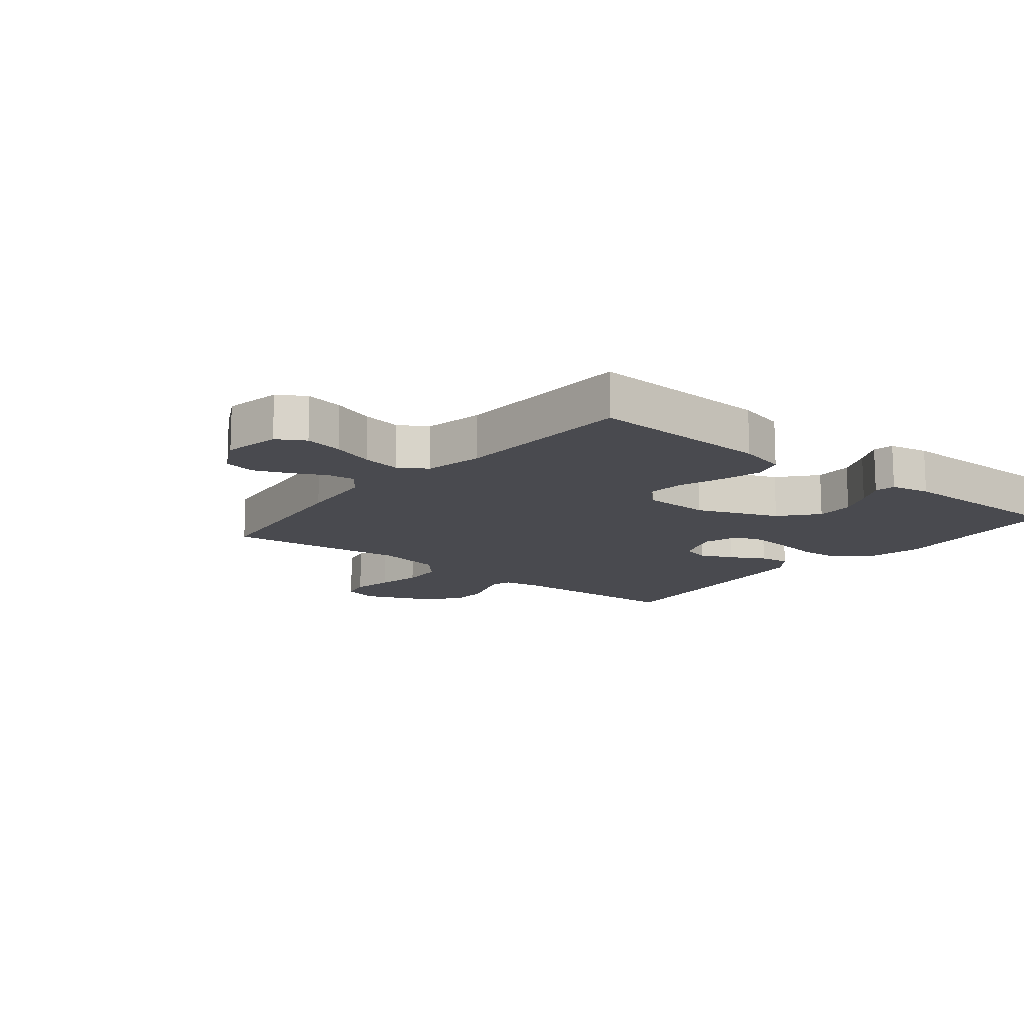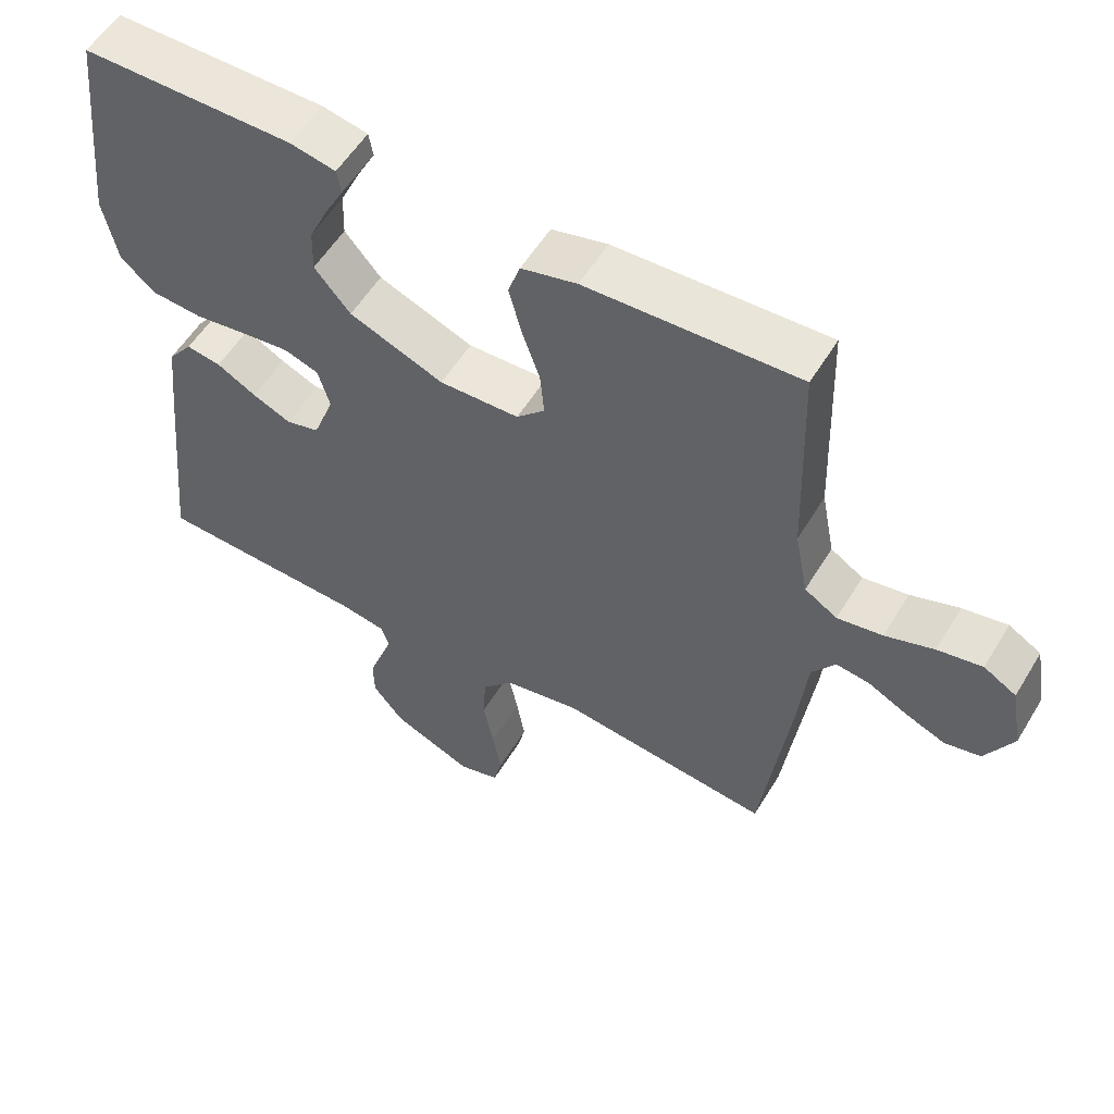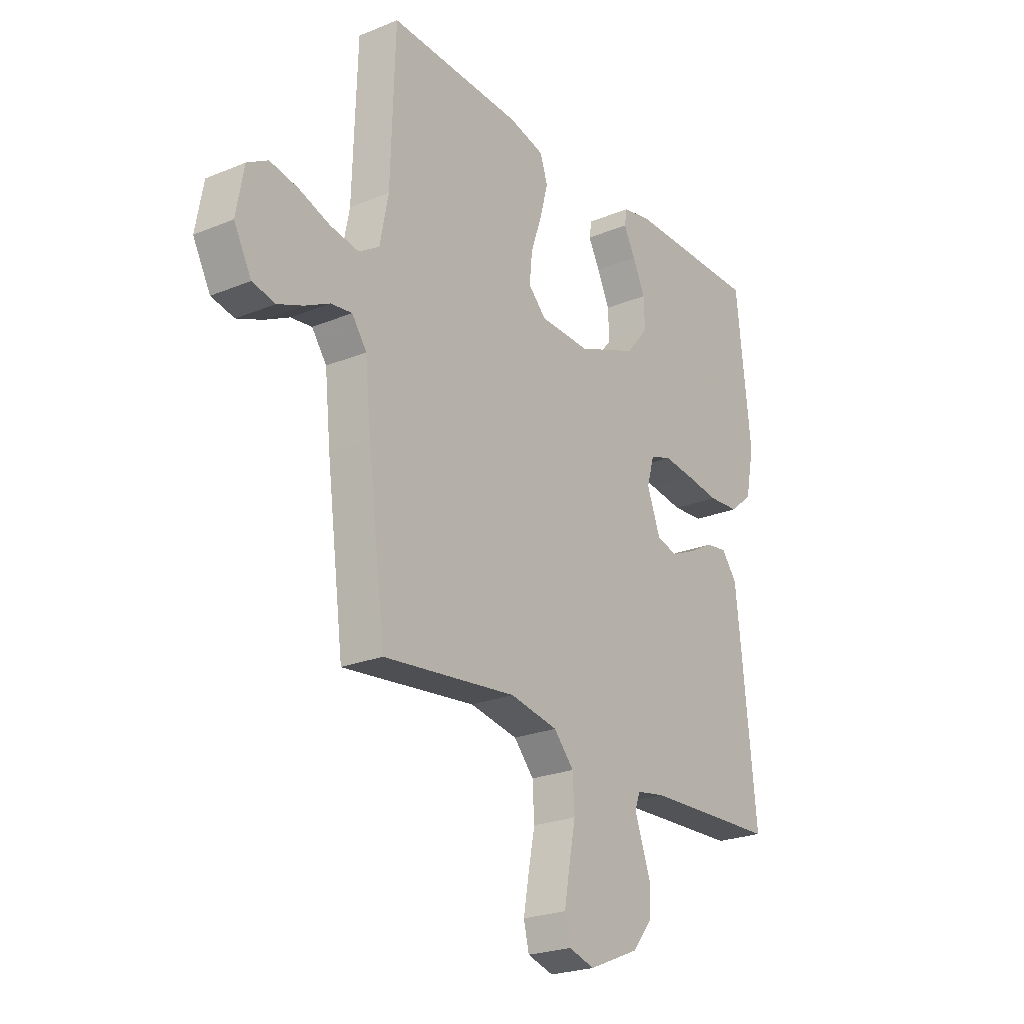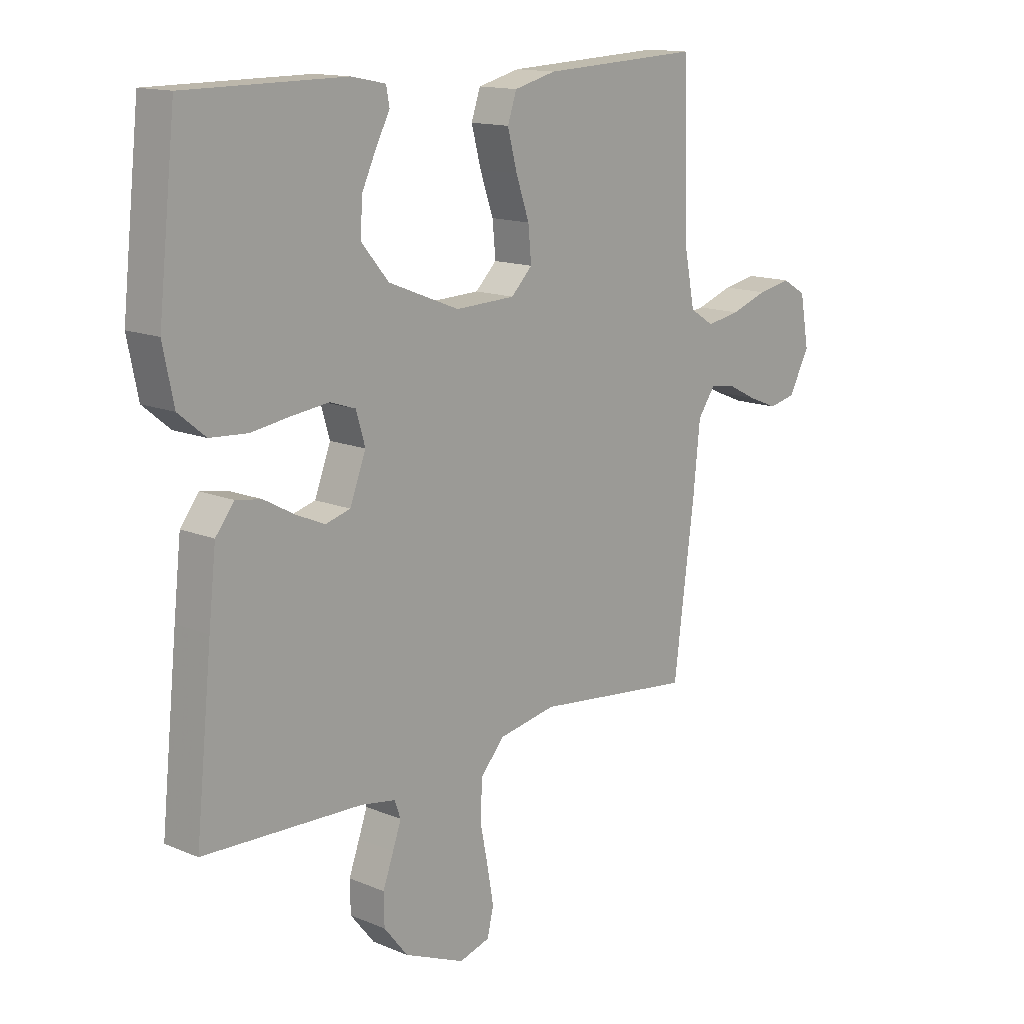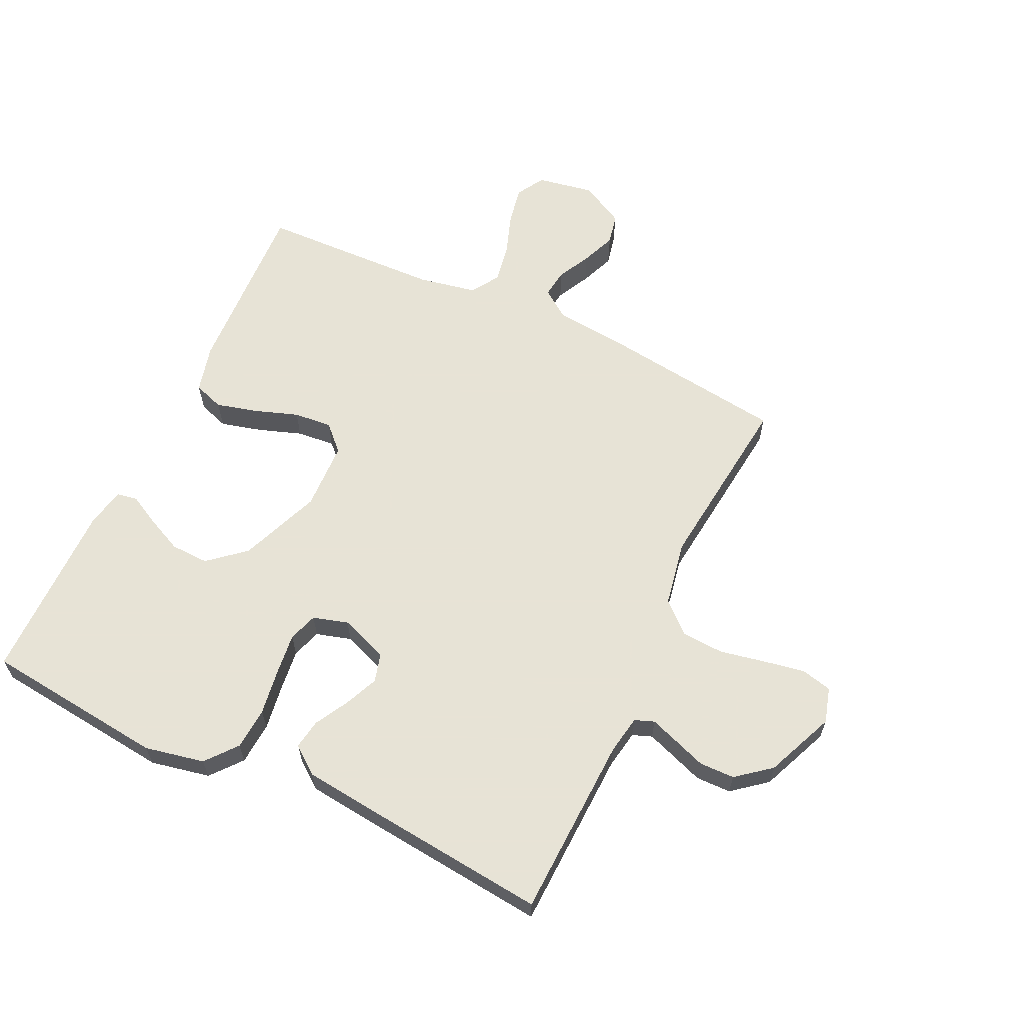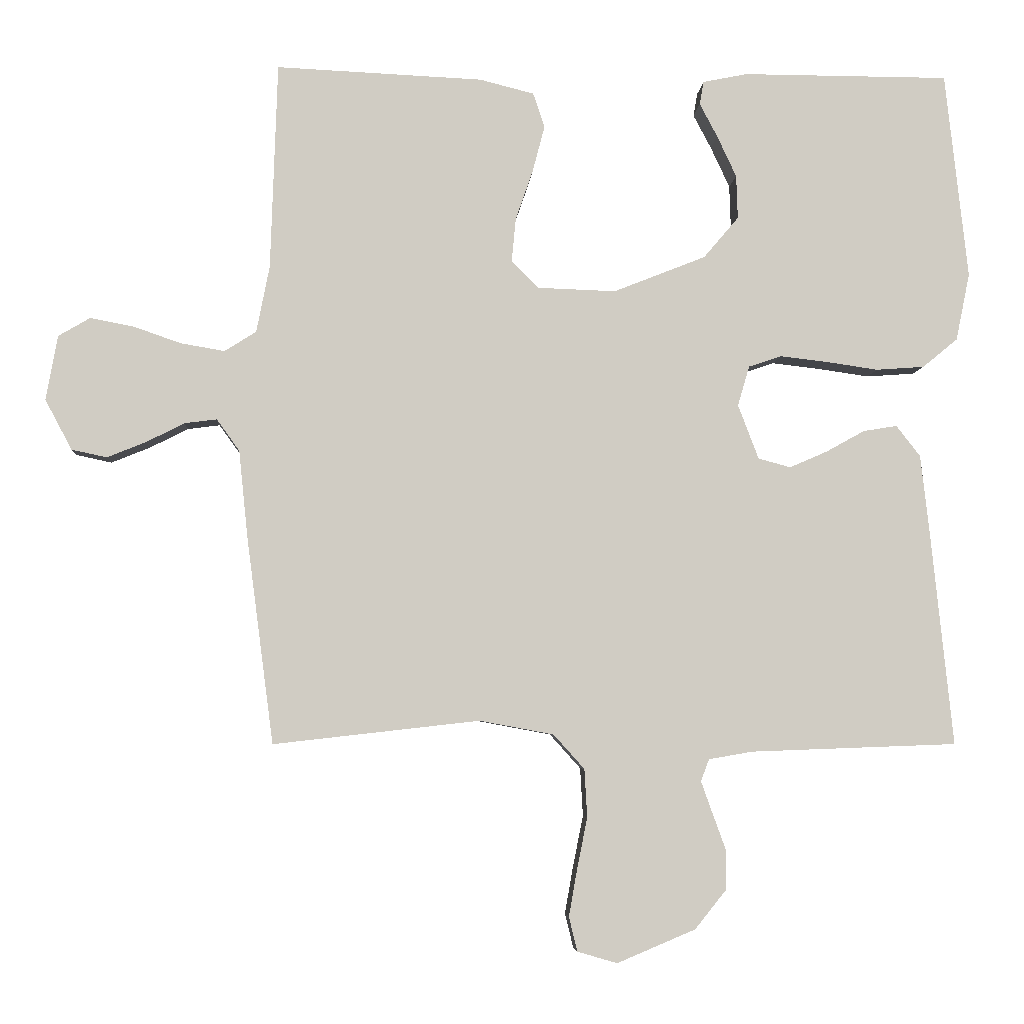
<metadata>
{"format":"obj","ext":"obj","renderer":"f3d","projection":"perspective","resolution":1024,"background":"white","views":[{"elev":-13.5,"azim":-39.0,"up":"+Y"},{"elev":55.9,"azim":-149.1,"up":"+Z"},{"elev":-23.7,"azim":-55.4,"up":"+Z"},{"elev":14.2,"azim":132.5,"up":"+Z"},{"elev":62.6,"azim":115.3,"up":"+Y"},{"elev":-5.1,"azim":-3.5,"up":"+Z"}]}
</metadata>
<code>
v 0.5 0.07 -0.5
v 0.2 0.07 -0.511
v 0.136 0.07 -0.522
v 0.124 0.07 -0.554
v 0.14 0.07 -0.599
v 0.16 0.07 -0.654
v 0.159 0.07 -0.712
v 0.114 0.07 -0.768
v 0 0.07 -0.816
v -0.058 0.07 -0.799
v -0.07 0.07 -0.749
v -0.058 0.07 -0.681
v -0.043 0.07 -0.606
v -0.047 0.07 -0.536
v -0.092 0.07 -0.486
v -0.2 0.07 -0.466
v -0.5 0.07 -0.5
v -0.539 0.07 -0.2
v -0.552 0.07 -0.073
v -0.585 0.07 -0.027
v -0.632 0.07 -0.033
v -0.687 0.07 -0.061
v -0.744 0.07 -0.084
v -0.795 0.07 -0.073
v -0.834 0.07 0
v -0.817 0.07 0.094
v -0.771 0.07 0.121
v -0.708 0.07 0.109
v -0.639 0.07 0.085
v -0.575 0.07 0.074
v -0.529 0.07 0.103
v -0.51 0.07 0.2
v -0.5 0.07 0.5
v -0.2 0.07 0.486
v -0.121 0.07 0.466
v -0.104 0.07 0.416
v -0.122 0.07 0.348
v -0.147 0.07 0.276
v -0.153 0.07 0.213
v -0.113 0.07 0.173
v 0 0.07 0.169
v 0.134 0.07 0.222
v 0.185 0.07 0.282
v 0.183 0.07 0.345
v 0.155 0.07 0.405
v 0.129 0.07 0.454
v 0.135 0.07 0.488
v 0.2 0.07 0.501
v 0.5 0.07 0.5
v 0.533 0.07 0.2
v 0.513 0.07 0.102
v 0.462 0.07 0.06
v 0.392 0.07 0.055
v 0.317 0.07 0.066
v 0.248 0.07 0.074
v 0.2 0.07 0.058
v 0.183 0.07 0
v 0.213 0.07 -0.079
v 0.26 0.07 -0.092
v 0.315 0.07 -0.068
v 0.371 0.07 -0.037
v 0.42 0.07 -0.029
v 0.455 0.07 -0.074
v 0.469 0.07 -0.2
v 0.5 0 -0.5
v 0.2 0 -0.511
v 0.136 0 -0.522
v 0.124 0 -0.554
v 0.14 0 -0.599
v 0.16 0 -0.654
v 0.159 0 -0.712
v 0.114 0 -0.768
v 0 0 -0.816
v -0.058 0 -0.799
v -0.07 0 -0.749
v -0.058 0 -0.681
v -0.043 0 -0.606
v -0.047 0 -0.536
v -0.092 0 -0.486
v -0.2 0 -0.466
v -0.5 0 -0.5
v -0.539 0 -0.2
v -0.552 0 -0.073
v -0.585 0 -0.027
v -0.632 0 -0.033
v -0.687 0 -0.061
v -0.744 0 -0.084
v -0.795 0 -0.073
v -0.834 0 0
v -0.817 0 0.094
v -0.771 0 0.121
v -0.708 0 0.109
v -0.639 0 0.085
v -0.575 0 0.074
v -0.529 0 0.103
v -0.51 0 0.2
v -0.5 0 0.5
v -0.2 0 0.486
v -0.121 0 0.466
v -0.104 0 0.416
v -0.122 0 0.348
v -0.147 0 0.276
v -0.153 0 0.213
v -0.113 0 0.173
v 0 0 0.169
v 0.134 0 0.222
v 0.185 0 0.282
v 0.183 0 0.345
v 0.155 0 0.405
v 0.129 0 0.454
v 0.135 0 0.488
v 0.2 0 0.501
v 0.5 0 0.5
v 0.533 0 0.2
v 0.513 0 0.102
v 0.462 0 0.06
v 0.392 0 0.055
v 0.317 0 0.066
v 0.248 0 0.074
v 0.2 0 0.058
v 0.183 0 0
v 0.213 0 -0.079
v 0.26 0 -0.092
v 0.315 0 -0.068
v 0.371 0 -0.037
v 0.42 0 -0.029
v 0.455 0 -0.074
v 0.469 0 -0.2
f 64 1 2
f 63 64 2
f 62 63 2
f 61 62 2
f 60 61 2
f 59 60 2 3
f 58 59 3 4
f 57 58 4
f 52 53 54
f 51 52 54
f 50 51 54
f 49 50 54
f 48 49 54
f 47 48 54
f 45 46 47
f 44 45 47 54
f 43 44 54 55
f 36 37 38
f 35 36 38
f 34 35 38
f 33 34 38
f 32 33 38
f 31 32 38 39
f 30 31 39 40
f 27 28 29
f 26 27 29
f 25 26 29
f 24 25 29
f 23 24 29
f 22 23 29
f 21 22 29
f 20 21 29 30
f 30 40 41
f 20 30 41
f 19 20 41
f 19 41 42
f 18 19 42
f 17 18 42
f 16 17 42
f 11 12 13
f 10 11 13
f 9 10 13
f 8 9 13
f 7 8 13
f 6 7 13
f 5 6 13
f 4 5 13 14
f 57 4 14 15
f 42 43 55 56
f 42 56 57
f 16 42 57
f 15 16 57
f 66 65 128
f 66 128 127
f 66 127 126
f 66 126 125
f 66 125 124
f 67 66 124 123
f 68 67 123 122
f 68 122 121
f 118 117 116
f 118 116 115
f 118 115 114
f 118 114 113
f 118 113 112
f 118 112 111
f 111 110 109
f 118 111 109 108
f 119 118 108 107
f 102 101 100
f 102 100 99
f 102 99 98
f 102 98 97
f 102 97 96
f 103 102 96 95
f 104 103 95 94
f 93 92 91
f 93 91 90
f 93 90 89
f 93 89 88
f 93 88 87
f 93 87 86
f 93 86 85
f 94 93 85 84
f 105 104 94
f 105 94 84
f 105 84 83
f 106 105 83
f 106 83 82
f 106 82 81
f 106 81 80
f 77 76 75
f 77 75 74
f 77 74 73
f 77 73 72
f 77 72 71
f 77 71 70
f 77 70 69
f 78 77 69 68
f 79 78 68 121
f 120 119 107 106
f 121 120 106
f 121 106 80
f 121 80 79
f 1 65 66 2
f 2 66 67 3
f 3 67 68 4
f 4 68 69 5
f 5 69 70 6
f 6 70 71 7
f 7 71 72 8
f 8 72 73 9
f 9 73 74 10
f 10 74 75 11
f 11 75 76 12
f 12 76 77 13
f 13 77 78 14
f 14 78 79 15
f 15 79 80 16
f 16 80 81 17
f 17 81 82 18
f 18 82 83 19
f 19 83 84 20
f 20 84 85 21
f 21 85 86 22
f 22 86 87 23
f 23 87 88 24
f 24 88 89 25
f 25 89 90 26
f 26 90 91 27
f 27 91 92 28
f 28 92 93 29
f 29 93 94 30
f 30 94 95 31
f 31 95 96 32
f 32 96 97 33
f 33 97 98 34
f 34 98 99 35
f 35 99 100 36
f 36 100 101 37
f 37 101 102 38
f 38 102 103 39
f 39 103 104 40
f 40 104 105 41
f 41 105 106 42
f 42 106 107 43
f 43 107 108 44
f 44 108 109 45
f 45 109 110 46
f 46 110 111 47
f 47 111 112 48
f 48 112 113 49
f 49 113 114 50
f 50 114 115 51
f 51 115 116 52
f 52 116 117 53
f 53 117 118 54
f 54 118 119 55
f 55 119 120 56
f 56 120 121 57
f 57 121 122 58
f 58 122 123 59
f 59 123 124 60
f 60 124 125 61
f 61 125 126 62
f 62 126 127 63
f 63 127 128 64
f 64 128 65 1

</code>
